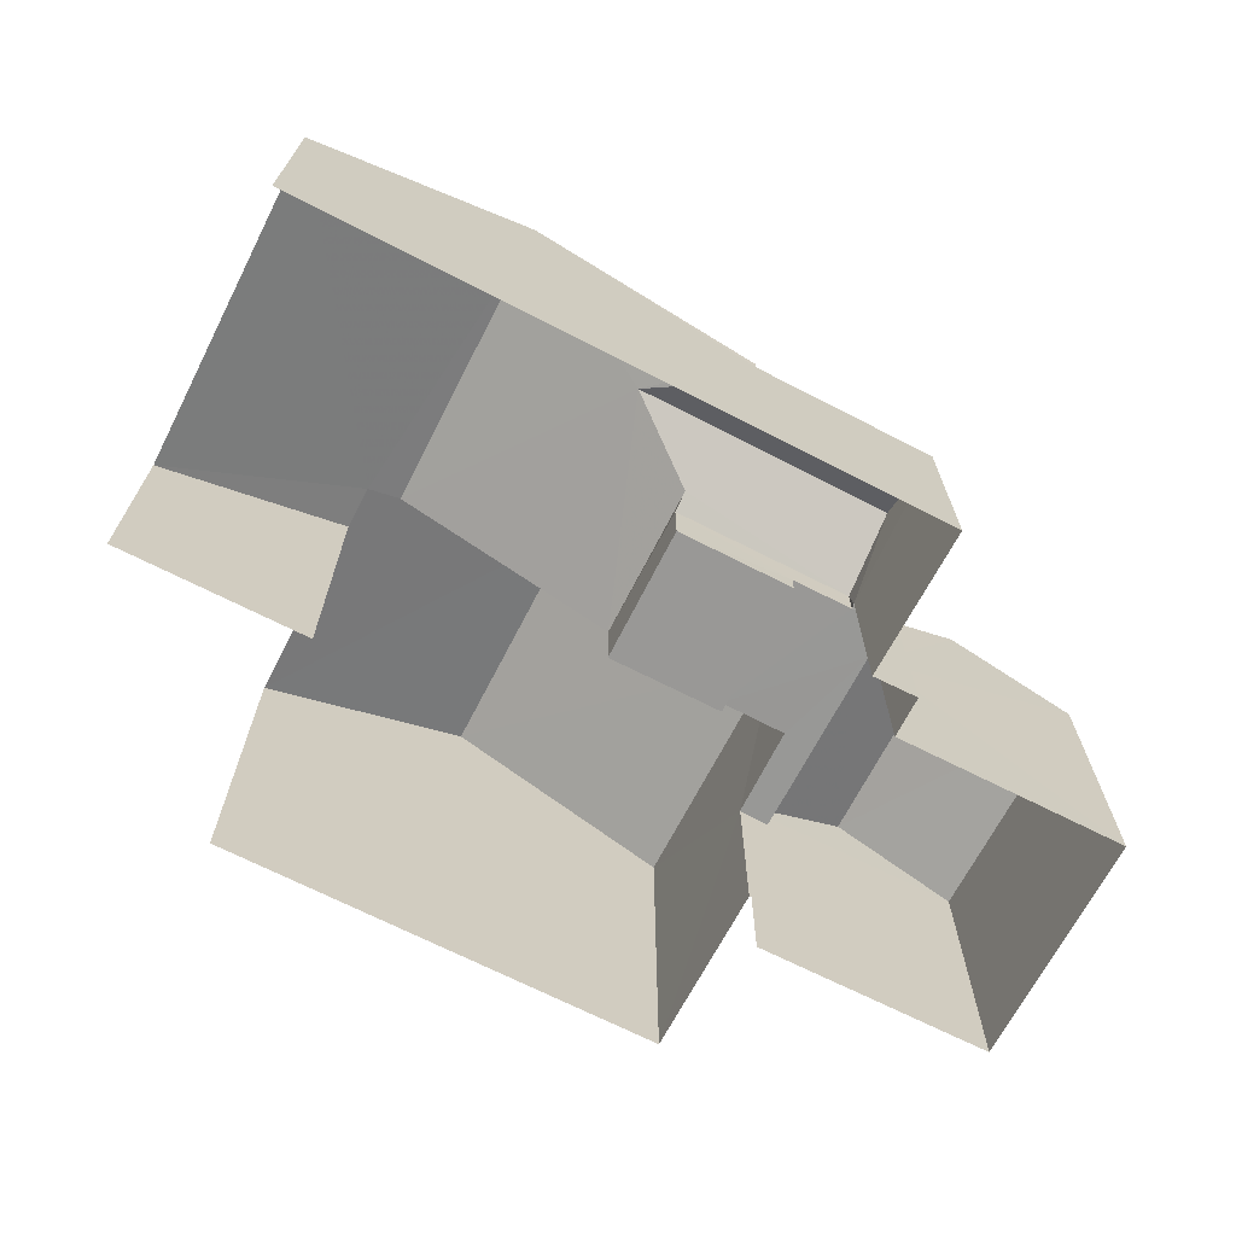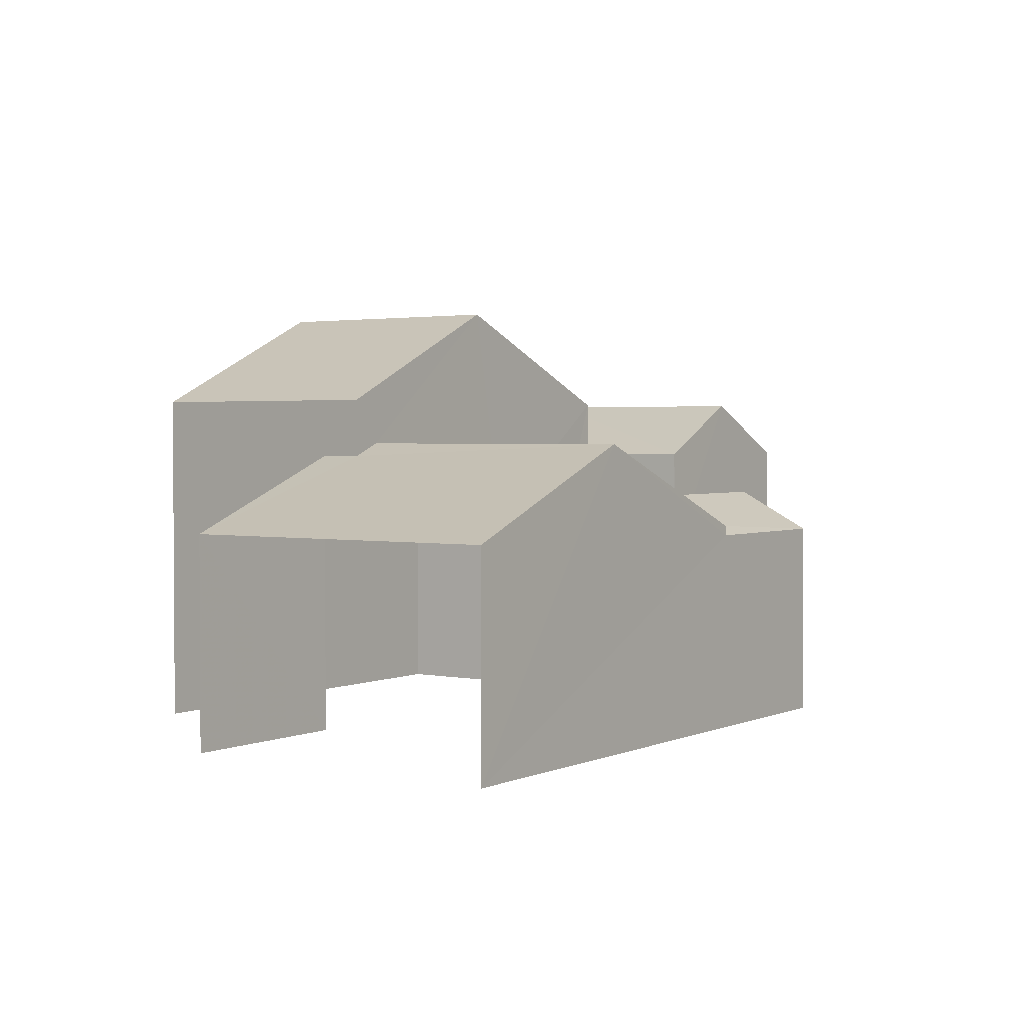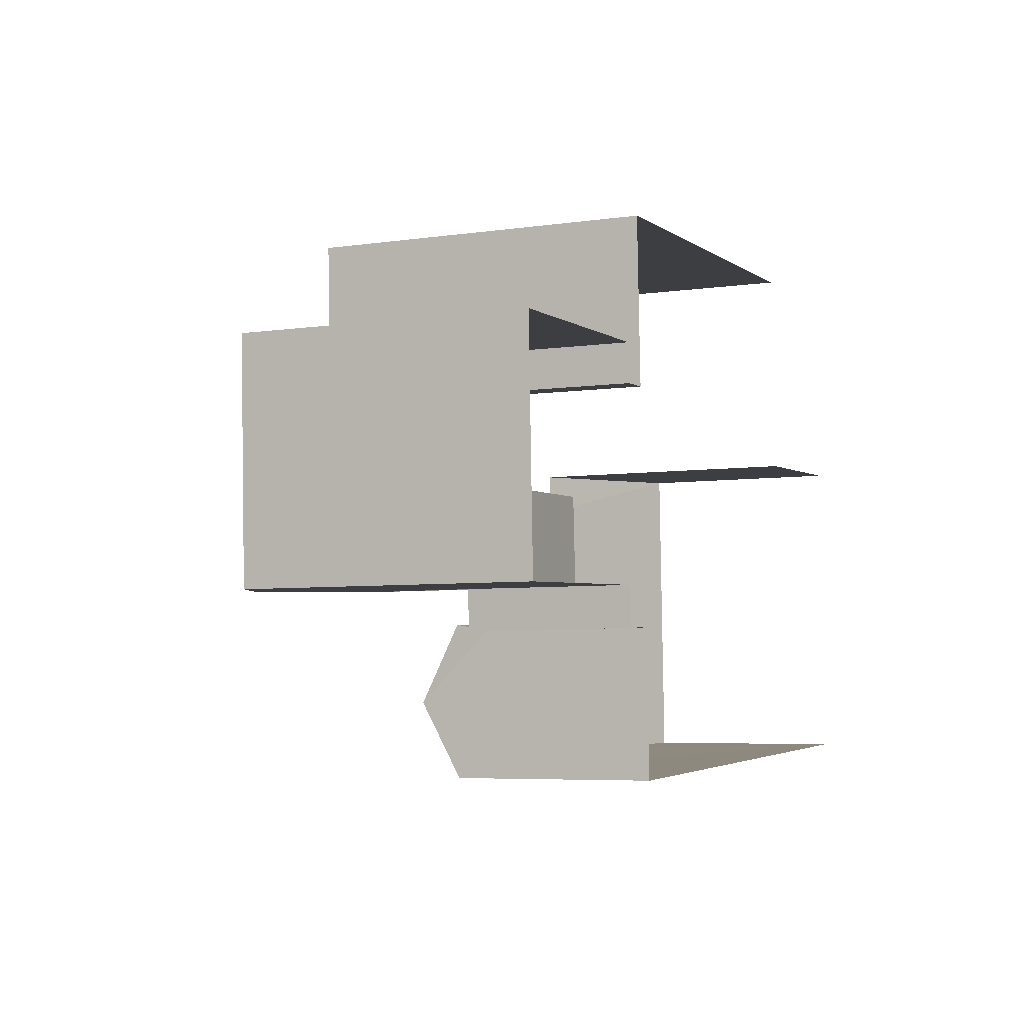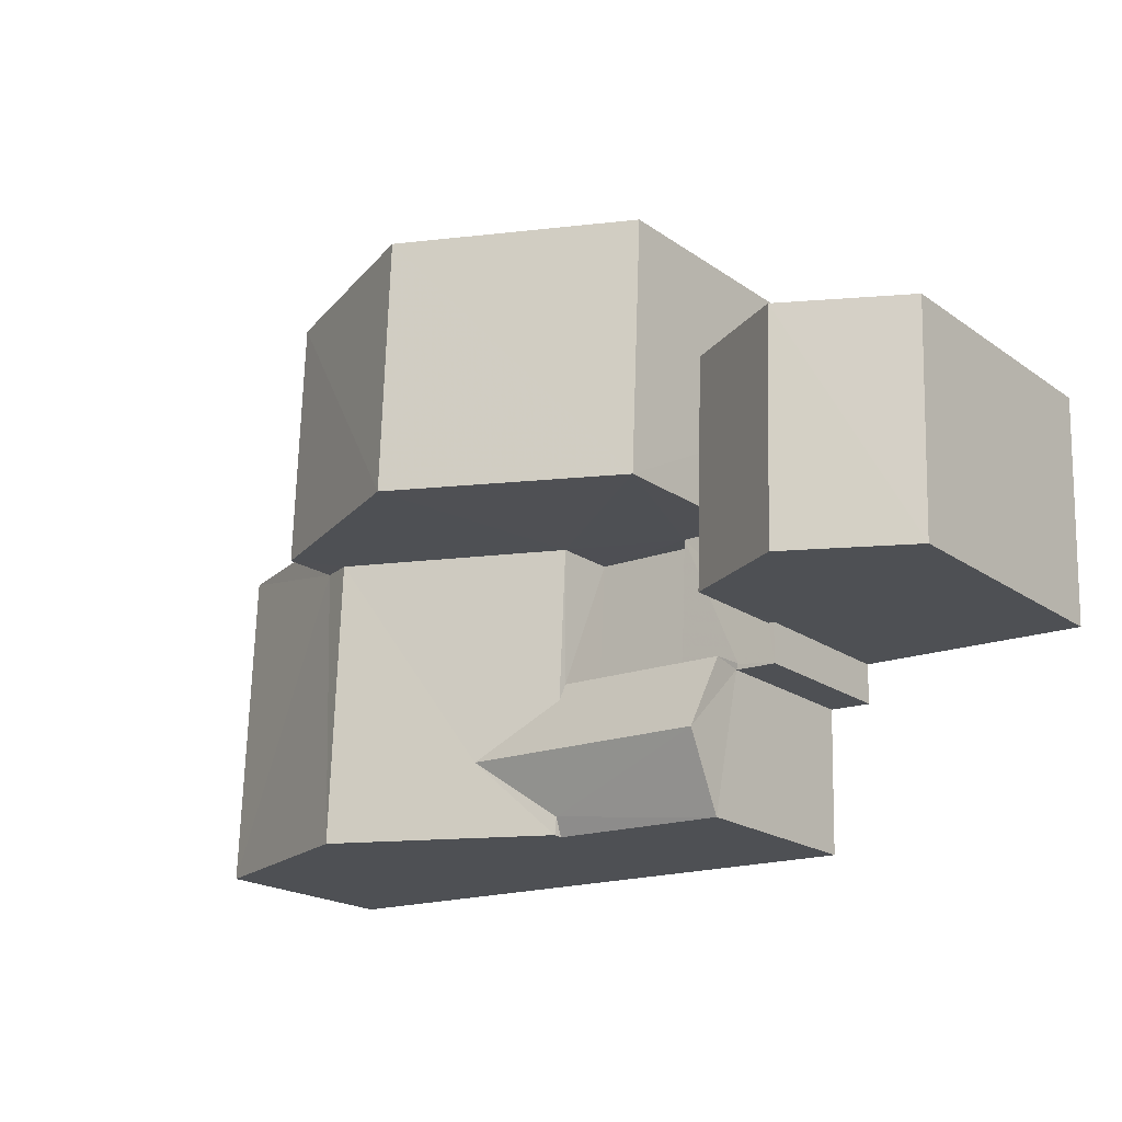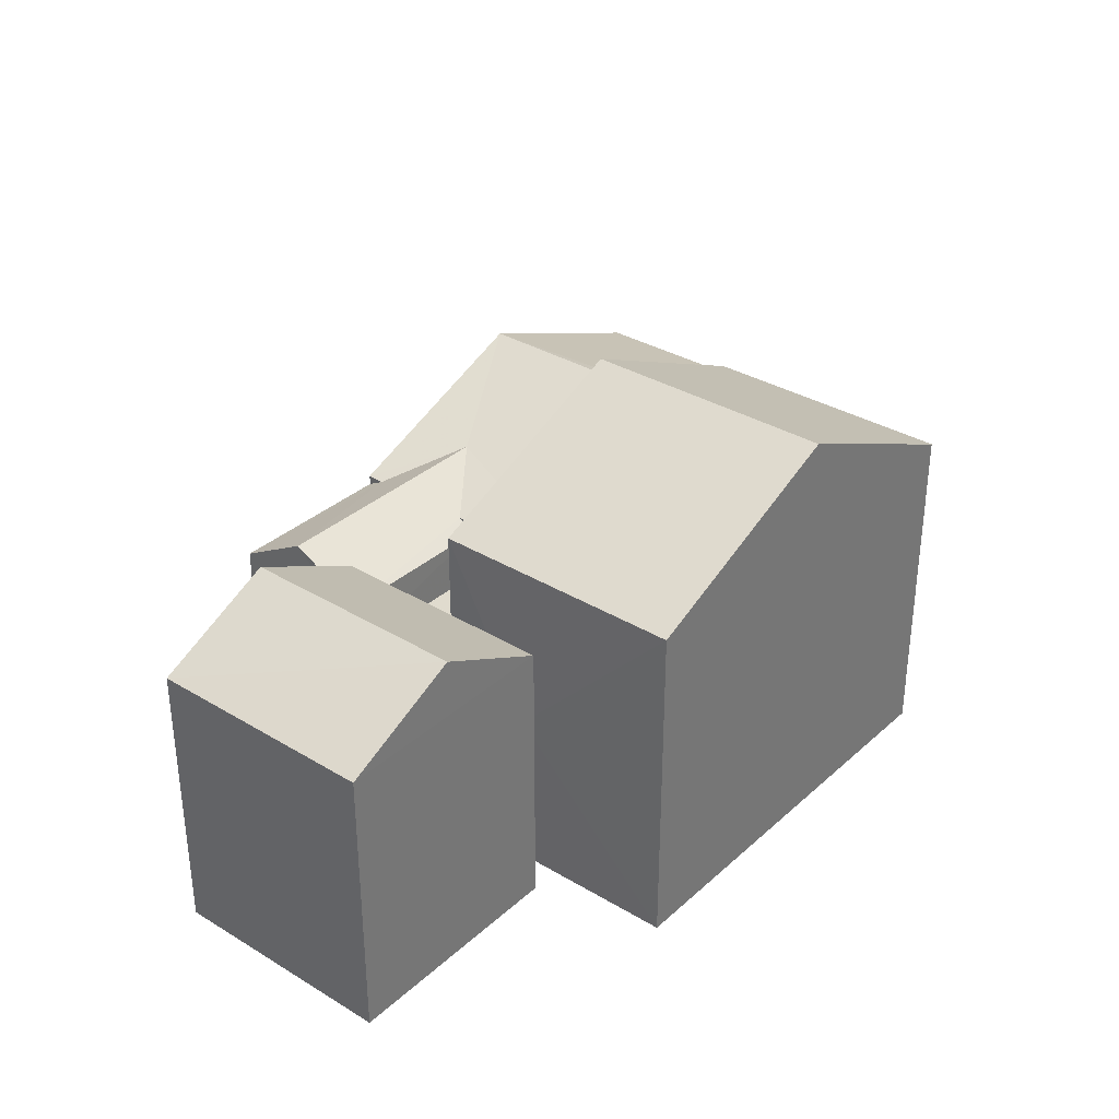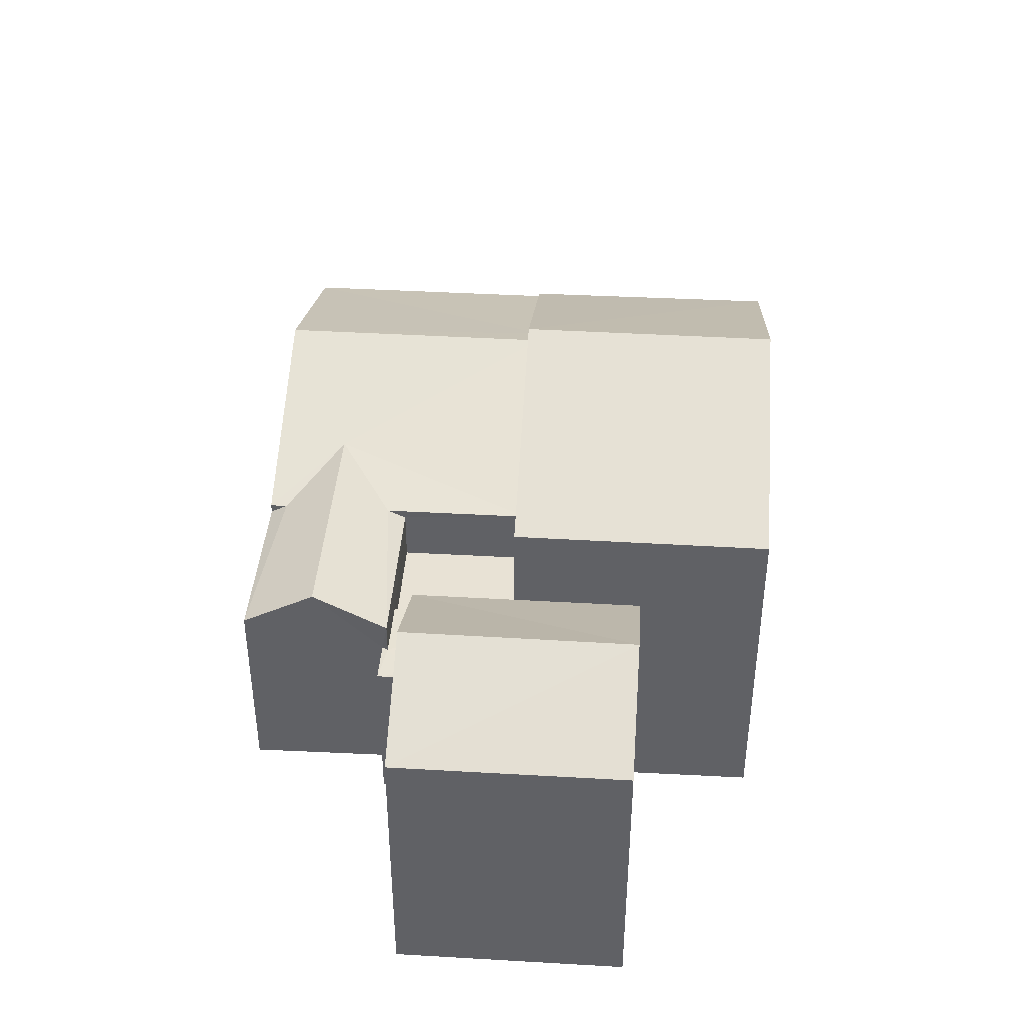
<metadata>
{"format":"obj","ext":"obj","renderer":"f3d","projection":"perspective","resolution":1024,"background":"white","views":[{"elev":-68.5,"azim":-29.4,"up":"+Z"},{"elev":2.2,"azim":-57.5,"up":"+Z"},{"elev":-5.3,"azim":114.3,"up":"+Y"},{"elev":-20.2,"azim":38.6,"up":"+Y"},{"elev":33.6,"azim":127.4,"up":"+Z"},{"elev":40.5,"azim":91.8,"up":"+Z"}]}
</metadata>
<code>
v -3.722e+05 -1.041e+05 30.08
v -3.722e+05 -1.041e+05 30.08
v -3.722e+05 -1.042e+05 30.08
v -3.722e+05 -1.042e+05 30.08
v -3.722e+05 -1.041e+05 30.08
v -3.722e+05 -1.041e+05 30.08
v -3.722e+05 -1.041e+05 30.08
v -3.722e+05 -1.042e+05 30.08
v -3.722e+05 -1.041e+05 30.08
v -3.722e+05 -1.041e+05 30.08
v -3.722e+05 -1.042e+05 30.08
v -3.722e+05 -1.042e+05 30.08
v -3.722e+05 -1.042e+05 30.08
v -3.722e+05 -1.041e+05 30.08
v -3.722e+05 -1.041e+05 37.3
v -3.722e+05 -1.042e+05 36.07
v -3.722e+05 -1.042e+05 37.3
v -3.722e+05 -1.041e+05 36.07
v -3.722e+05 -1.042e+05 37.3
v -3.722e+05 -1.041e+05 37.3
v -3.722e+05 -1.041e+05 39.35
v -3.722e+05 -1.042e+05 39.35
v -3.722e+05 -1.042e+05 34.54
v -3.722e+05 -1.042e+05 34.54
v -3.722e+05 -1.042e+05 35.18
v -3.722e+05 -1.042e+05 34.54
v -3.722e+05 -1.042e+05 34.54
v -3.722e+05 -1.042e+05 36.36
v -3.722e+05 -1.042e+05 36.36
v -3.722e+05 -1.042e+05 36.07
v -3.722e+05 -1.041e+05 36.07
v -3.722e+05 -1.041e+05 37.3
v -3.722e+05 -1.042e+05 37.3
v -3.722e+05 -1.042e+05 33.66
v -3.722e+05 -1.042e+05 33.66
v -3.722e+05 -1.042e+05 33.66
v -3.722e+05 -1.042e+05 33.66
v -3.722e+05 -1.042e+05 33.66
v -3.722e+05 -1.042e+05 33.66
v -3.722e+05 -1.042e+05 33.66
v -3.722e+05 -1.041e+05 33.66
v -3.722e+05 -1.042e+05 33.66
v -3.722e+05 -1.041e+05 33.66
v -3.722e+05 -1.042e+05 36.09
v -3.722e+05 -1.042e+05 34.54
v -3.722e+05 -1.041e+05 34.54
v -3.722e+05 -1.041e+05 36.09
v -3.722e+05 -1.042e+05 34.33
v -3.722e+05 -1.042e+05 35.18
v -3.722e+05 -1.042e+05 34.33
v -3.722e+05 -1.042e+05 34.33
v -3.722e+05 -1.042e+05 34.33
v -3.722e+05 -1.042e+05 33.21
v -3.722e+05 -1.042e+05 33.21
v -3.722e+05 -1.042e+05 33.21
v -3.722e+05 -1.042e+05 33.21
f 1 2 3
f 3 2 4
f 5 2 6
f 5 6 7
f 8 9 10
f 11 12 13
f 4 2 12
f 9 8 13
f 10 9 14
f 9 13 5
f 12 2 5
f 13 12 5
f 6 47 32
f 32 47 33
f 6 2 47
f 33 47 44
f 56 39 40
f 54 56 40
f 45 1 3
f 45 46 1
f 14 43 18
f 18 43 16
f 14 9 43
f 16 43 38
f 15 16 17
f 15 18 16
f 19 20 21
f 22 19 21
f 23 24 25
f 26 27 25
f 26 25 28
f 25 24 29
f 25 29 28
f 30 31 15
f 17 30 15
f 32 33 22
f 21 32 22
f 34 35 36
f 36 37 38
f 39 34 40
f 41 42 43
f 42 38 43
f 40 38 42
f 34 36 38
f 34 38 40
f 28 44 45
f 45 44 46
f 28 29 44
f 46 44 47
f 48 23 49
f 49 23 25
f 50 23 48
f 27 51 49
f 49 25 27
f 52 51 27
f 53 54 55
f 53 56 54
f 46 47 2
f 1 46 2
f 55 54 40
f 33 44 29
f 40 42 19
f 29 24 22
f 24 55 40
f 33 29 22
f 24 19 22
f 24 40 19
f 23 50 24
f 50 55 24
f 50 53 55
f 43 5 41
f 43 9 5
f 20 7 21
f 7 6 21
f 6 32 21
f 13 36 11
f 13 37 36
f 10 14 31
f 31 18 15
f 31 14 18
f 12 11 36
f 35 12 36
f 52 27 26
f 56 53 39
f 53 50 39
f 39 48 34
f 39 50 48
f 13 8 37
f 16 38 37
f 17 16 37
f 37 8 30
f 17 37 30
f 30 8 10
f 31 30 10
f 5 7 41
f 7 20 41
f 41 19 42
f 41 20 19
f 45 3 28
f 26 28 52
f 52 4 51
f 52 3 4
f 28 3 52
f 4 12 35
f 4 35 51
f 51 35 49
f 35 34 48
f 35 48 49

</code>
